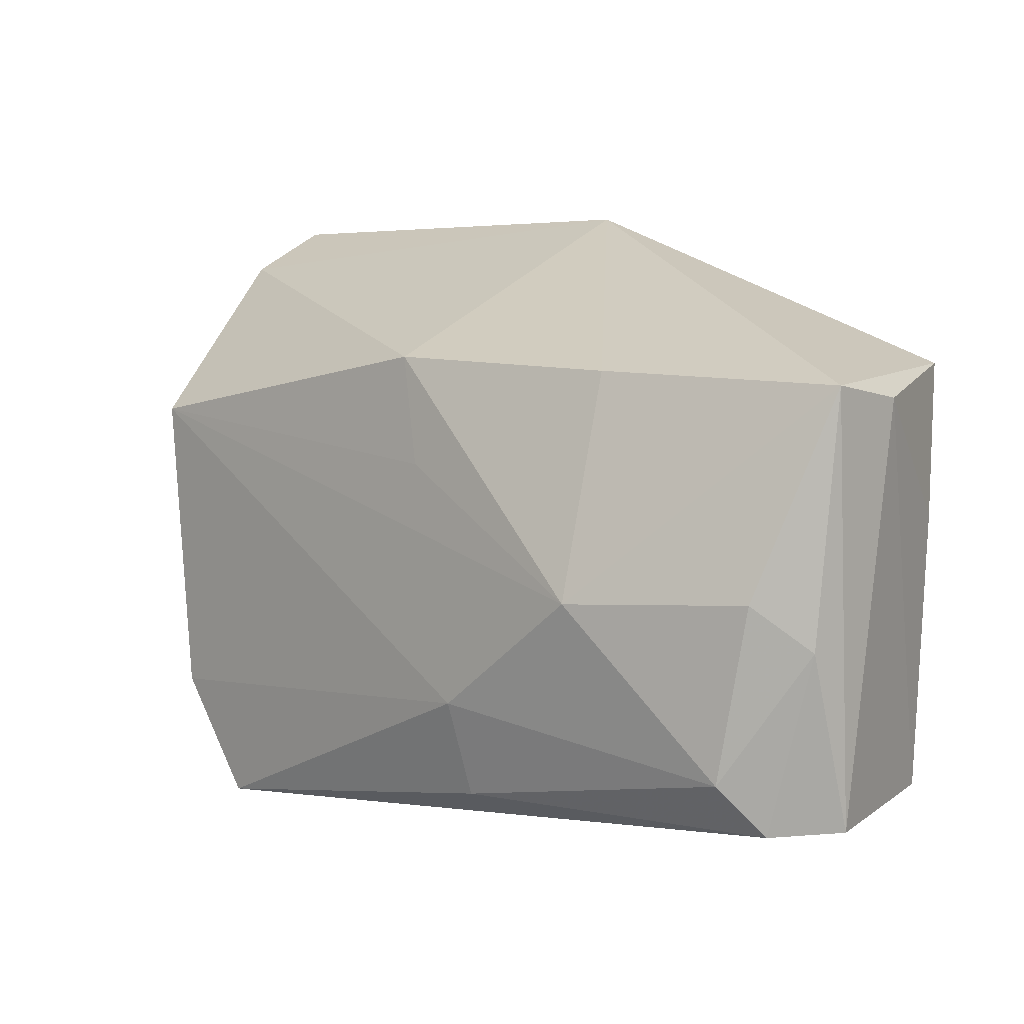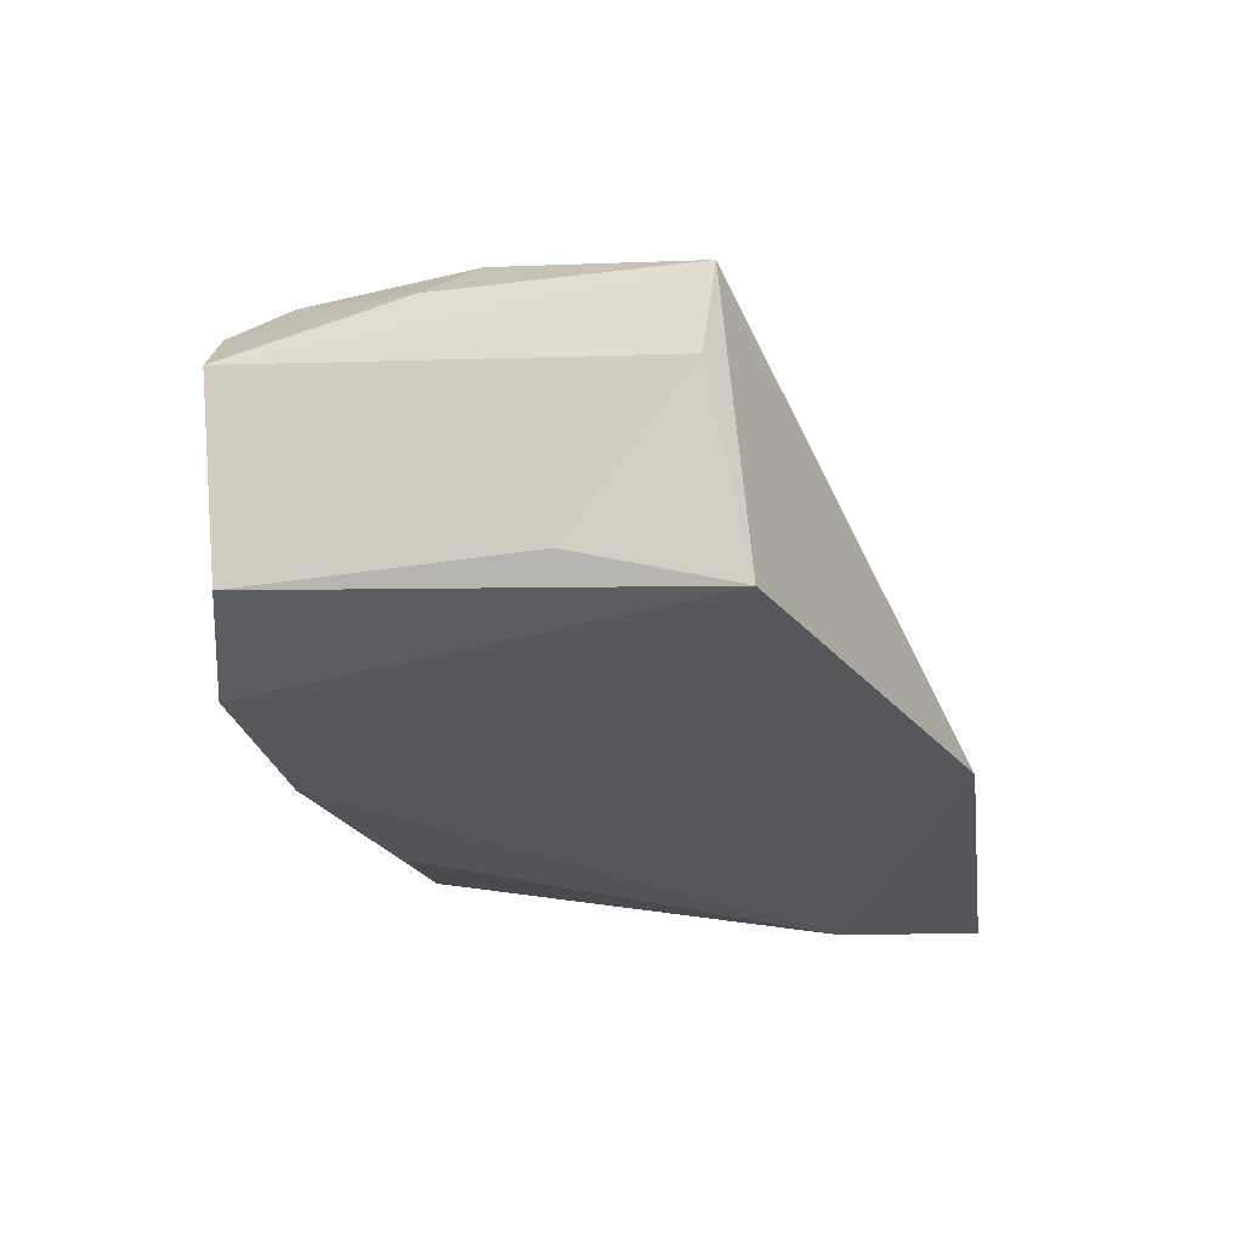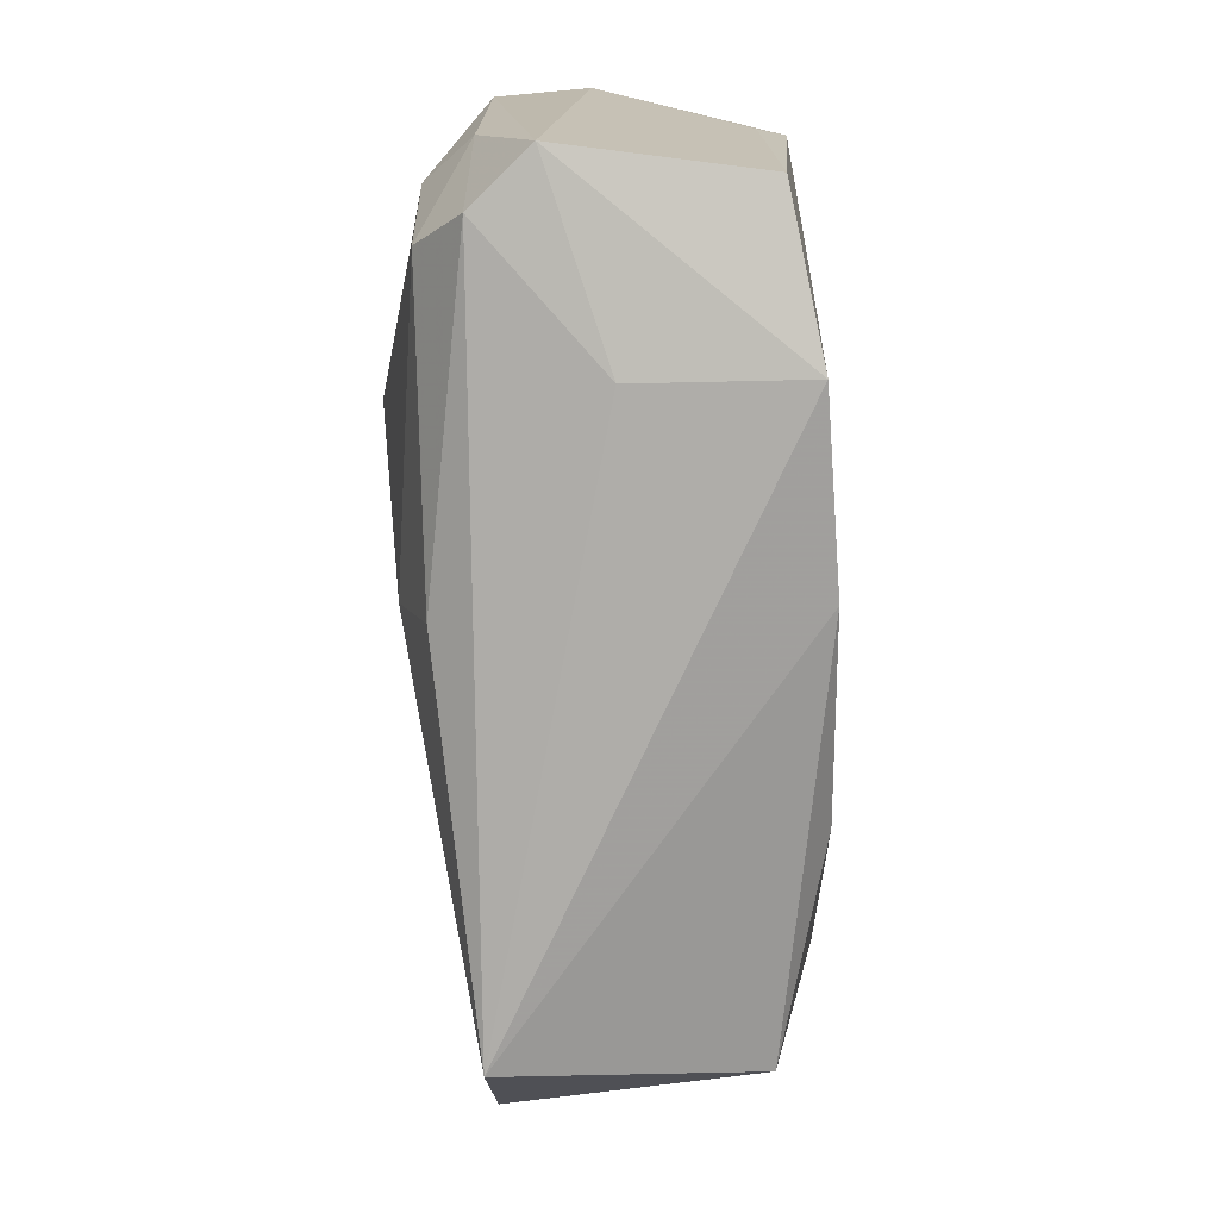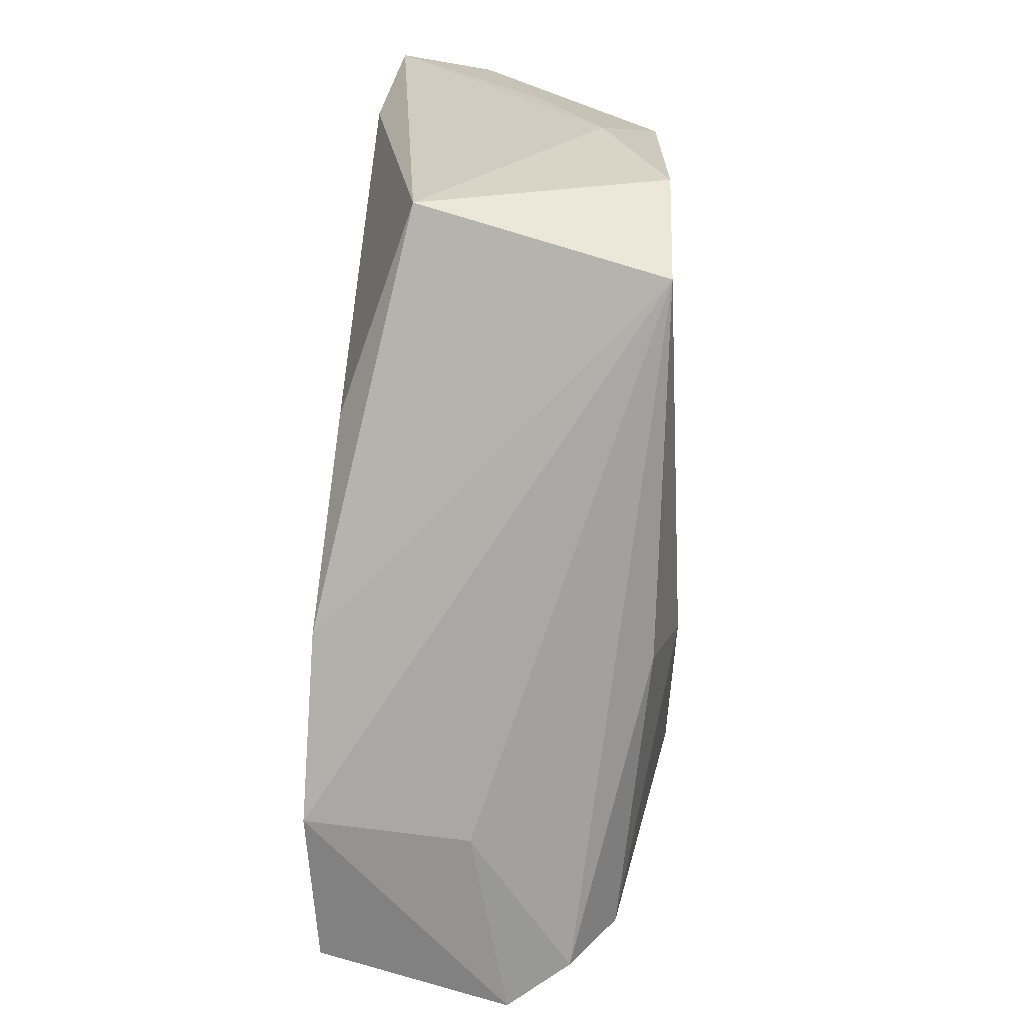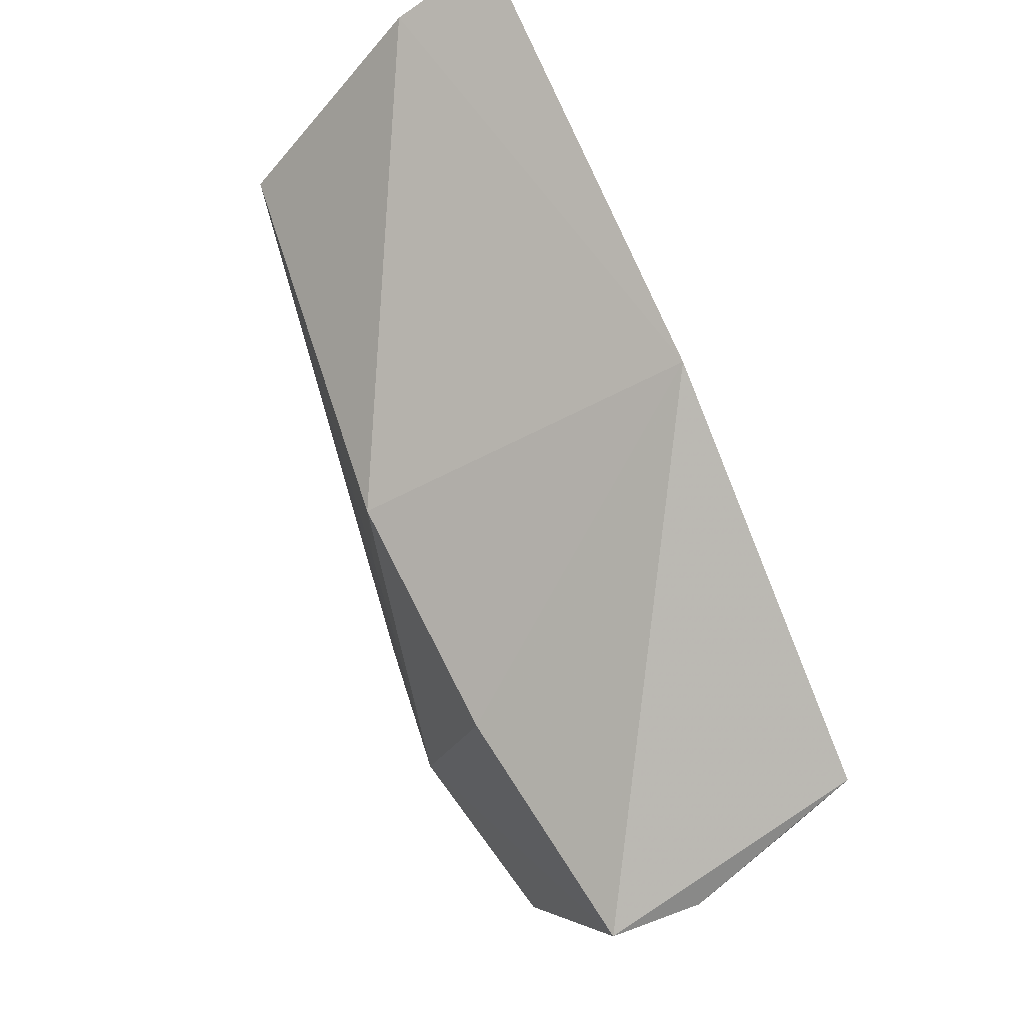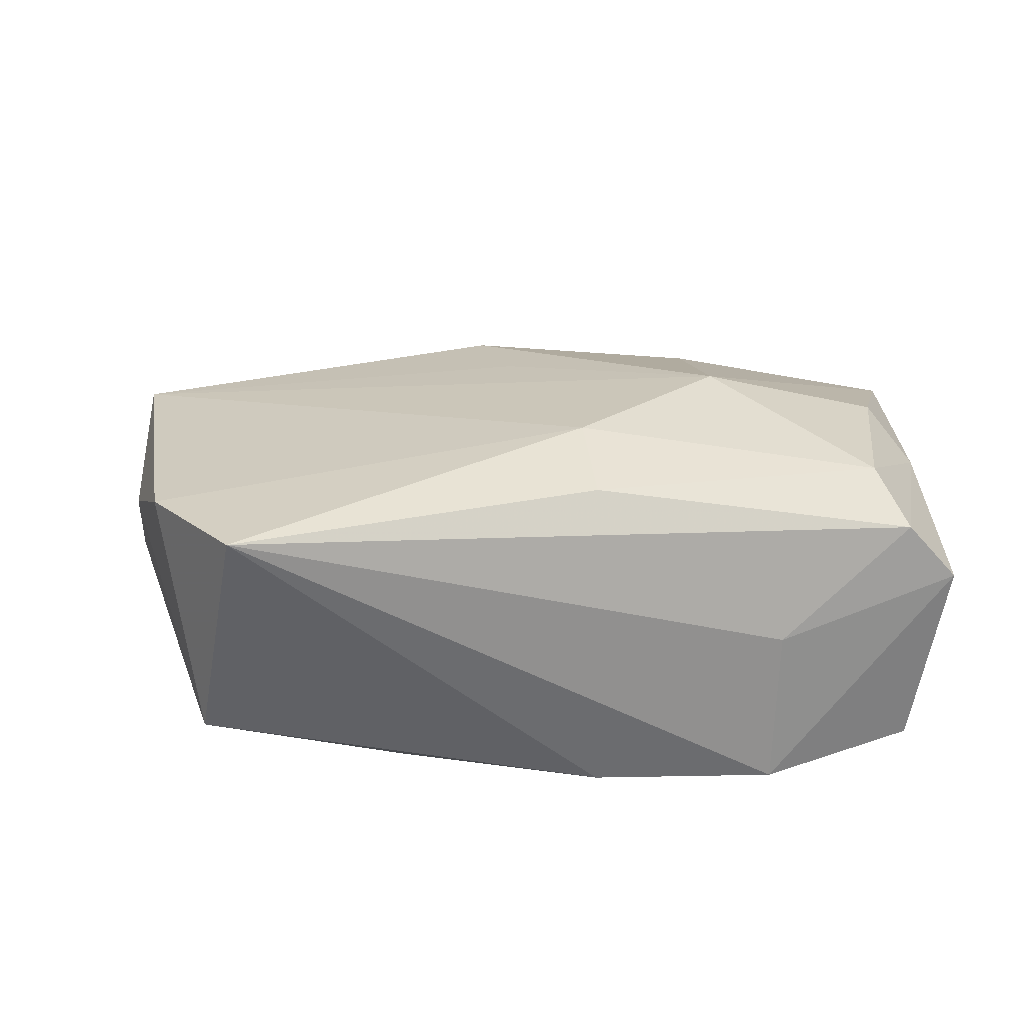
<metadata>
{"format":"obj","ext":"obj","renderer":"f3d","projection":"perspective","resolution":1024,"background":"white","views":[{"elev":4.0,"azim":39.3,"up":"+Y"},{"elev":-26.9,"azim":98.0,"up":"+Z"},{"elev":-76.3,"azim":92.8,"up":"+Y"},{"elev":-76.1,"azim":-95.2,"up":"+Y"},{"elev":77.4,"azim":67.3,"up":"+Y"},{"elev":23.6,"azim":-4.9,"up":"+Z"}]}
</metadata>
<code>
v 0.04198 -0.02876 0.01294
v 0.005934 -0.02784 0.01847
v 0.03886 -0.02293 0.01797
v 0.04769 -0.02851 0.006453
v -0.05237 0.03916 -0.01618
v 0.02315 0.02017 0.01693
v 0.04599 0.00385 -0.01401
v -0.001607 0.03916 -0.01707
v -0.04695 0.01514 0.01581
v -0.04789 -0.003215 0.008499
v 0.04743 -0.008861 0.01265
v -0.0517 0.03387 -0.004954
v 0.02714 -0.03171 0.0006278
v -0.003539 0.02173 0.01904
v 0.04291 -0.003729 0.01819
v -0.01643 -0.02319 -0.01724
v 0.05022 0.01736 0.001886
v 0.02264 -0.004576 0.02321
v 0.04388 -0.02706 -0.01481
v -0.04971 0.01227 0.001685
v 0.04976 0.01872 0.01197
v -0.03534 -0.03298 0.01563
v 0.04428 0.02101 -0.01806
v 0.005414 -0.01713 0.02186
v 0.02659 -0.03139 -0.01746
v -0.03979 -0.02465 -0.01122
v -0.0008504 0.009523 0.02026
v -0.04551 0.02305 -0.01806
v 0.006174 -0.02931 -0.01806
v -0.04413 -0.0197 0.0154
f 21 4 17
f 17 23 21
f 23 8 21
f 13 22 25
f 25 4 13
f 25 22 29
f 22 26 29
f 26 16 29
f 29 23 25
f 6 14 18
f 18 21 6
f 6 8 14
f 6 21 8
f 12 9 14
f 12 8 5
f 14 8 12
f 18 14 27
f 27 9 18
f 14 9 27
f 19 4 25
f 17 4 19
f 25 23 19
f 24 3 18
f 18 9 24
f 22 13 1
f 1 13 4
f 4 21 11
f 11 1 4
f 3 1 11
f 28 8 23
f 23 29 28
f 5 8 28
f 28 29 16
f 28 26 5
f 28 16 26
f 9 12 10
f 5 26 10
f 7 23 17
f 17 19 7
f 7 19 23
f 22 1 2
f 2 1 3
f 2 24 22
f 3 24 2
f 15 11 21
f 3 11 15
f 15 21 18
f 18 3 15
f 9 10 30
f 22 24 30
f 30 24 9
f 30 26 22
f 30 10 26
f 20 12 5
f 5 10 20
f 20 10 12

</code>
